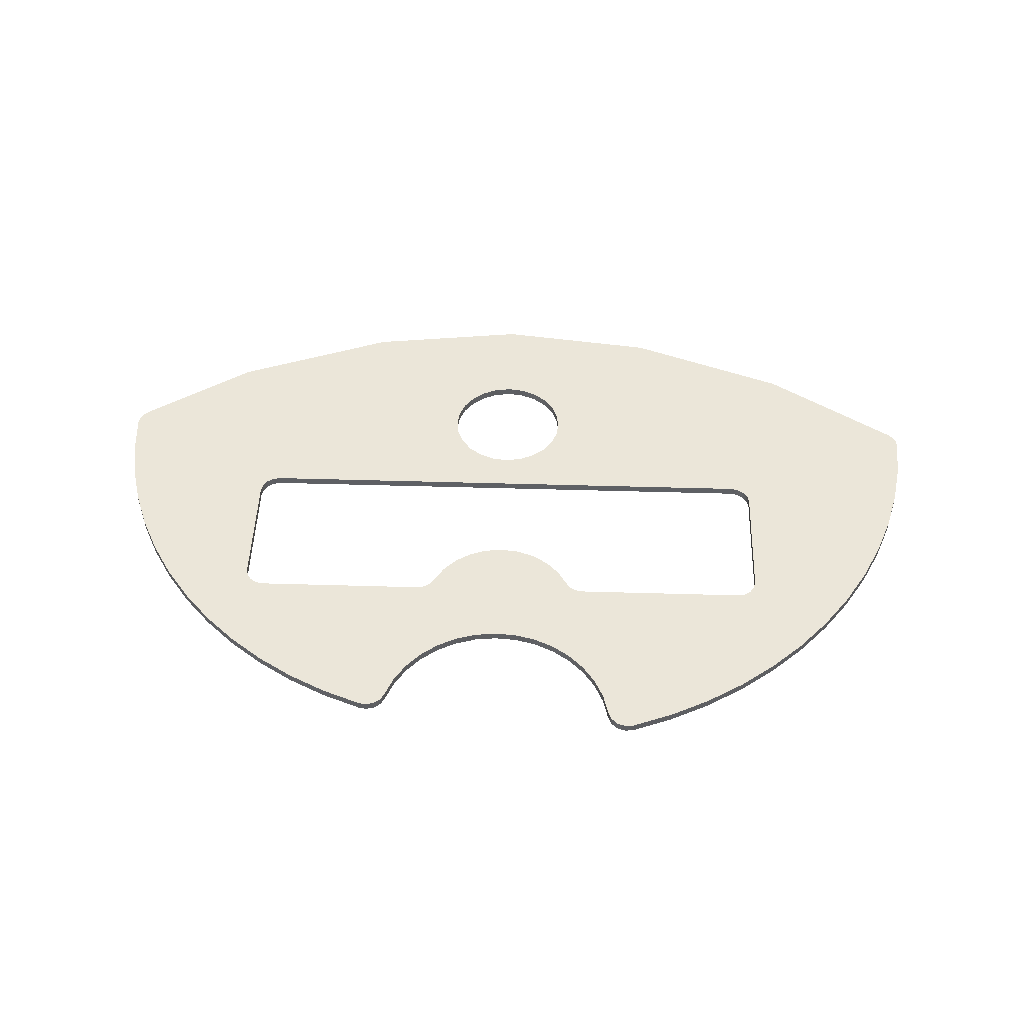
<metadata>
{"format":"obj","ext":"obj","renderer":"f3d","projection":"perspective","resolution":1024,"background":"white","views":[{"elev":47.3,"azim":1.9,"up":"+Z"}]}
</metadata>
<code>
v -1.5 -1.837e-16 -0.1
v -1.449 -0.3882 -0.1
v -1.299 -0.75 -0.1
v -1.061 -1.061 -0.1
v -0.75 -1.299 -0.1
v -0.3882 -1.449 -0.1
v 9.185e-17 -1.5 -0.1
v 0.3882 -1.449 -0.1
v 0.75 -1.299 -0.1
v 1.061 -1.061 -0.1
v 1.299 -0.75 -0.1
v 1.449 -0.3882 -0.1
v 1.5 0 -0.1
v 1.449 0.3882 -0.1
v 1.299 0.75 -0.1
v 1.061 1.061 -0.1
v 0.75 1.299 -0.1
v 0.3882 1.449 -0.1
v 9.185e-17 1.5 -0.1
v -0.3882 1.449 -0.1
v -0.75 1.299 -0.1
v -1.061 1.061 -0.1
v -1.299 0.75 -0.1
v -1.449 0.3882 -0.1
v 1.813 -6.156 -0.1
v 1.923 -6.308 -0.1
v 2.082 -6.409 -0.1
v 2.266 -6.444 -0.1
v 6.5 -6.444 -0.1
v 6.691 -6.406 -0.1
v 6.854 -6.298 -0.1
v 6.962 -6.136 -0.1
v 7 -5.944 -0.1
v 7 -2.944 -0.1
v 6.962 -2.753 -0.1
v 6.854 -2.591 -0.1
v 6.691 -2.483 -0.1
v 6.5 -2.444 -0.1
v -6.5 -2.444 -0.1
v -6.691 -2.483 -0.1
v -6.854 -2.591 -0.1
v -6.962 -2.753 -0.1
v -7 -2.944 -0.1
v -7 -5.944 -0.1
v -6.962 -6.136 -0.1
v -6.854 -6.298 -0.1
v -6.691 -6.406 -0.1
v -6.5 -6.444 -0.1
v -2.266 -6.444 -0.1
v -2.082 -6.409 -0.1
v -1.923 -6.308 -0.1
v -1.813 -6.156 -0.1
v -1.576 -5.769 -0.1
v -1.259 -5.446 -0.1
v -0.8771 -5.203 -0.1
v -0.4501 -5.051 -0.1
v 1.11e-16 -5 -0.1
v 0.4501 -5.051 -0.1
v 0.8771 -5.203 -0.1
v 1.259 -5.446 -0.1
v 1.576 -5.769 -0.1
v 3.61 -10.9 -0.1
v 3.397 -10.93 -0.1
v 3.195 -10.86 -0.1
v 3.039 -10.71 -0.1
v 2.96 -10.51 -0.1
v 2.826 -9.994 -0.1
v 2.603 -9.509 -0.1
v 2.297 -9.071 -0.1
v 1.919 -8.694 -0.1
v 1.479 -8.39 -0.1
v 0.9929 -8.169 -0.1
v 0.475 -8.038 -0.1
v -0.05789 -8.001 -0.1
v -0.589 -8.058 -0.1
v -1.101 -8.209 -0.1
v -1.579 -8.449 -0.1
v -2.006 -8.77 -0.1
v -2.37 -9.161 -0.1
v -2.659 -9.61 -0.1
v -2.863 -10.1 -0.1
v -2.958 -10.28 -0.1
v -3.113 -10.4 -0.1
v -3.303 -10.45 -0.1
v -3.499 -10.43 -0.1
v -4.462 -10.05 -0.1
v -5.386 -9.591 -0.1
v -6.263 -9.043 -0.1
v -7.084 -8.416 -0.1
v -7.842 -7.714 -0.1
v -8.531 -6.944 -0.1
v -9.145 -6.112 -0.1
v -9.679 -5.227 -0.1
v -10.13 -4.296 -0.1
v -10.48 -3.327 -0.1
v -10.75 -2.328 -0.1
v -10.92 -1.309 -0.1
v -11 -0.278 -0.1
v -10.97 -0.1125 -0.1
v -10.9 0.03595 -0.1
v -10.77 0.1507 -0.1
v -8 2 -0.1
v -4 3.5 -0.1
v 0 4 -0.1
v 4 3.5 -0.1
v 8 2 -0.1
v 11.25 -0.09001 -0.1
v 11.37 -0.2077 -0.1
v 11.45 -0.3617 -0.1
v 11.47 -0.5336 -0.1
v 11.38 -1.593 -0.1
v 11.18 -2.639 -0.1
v 10.89 -3.662 -0.1
v 10.5 -4.654 -0.1
v 10.03 -5.605 -0.1
v 9.465 -6.509 -0.1
v 8.822 -7.357 -0.1
v 8.103 -8.141 -0.1
v 7.315 -8.856 -0.1
v 6.464 -9.495 -0.1
v 5.558 -10.05 -0.1
v 4.604 -10.52 -0.1
v 2.266 -6.444 -0.1
v 2.266 -6.444 0.1
v 6.5 -6.444 0.1
v 6.5 -6.444 -0.1
v 6.5 -6.444 -0.1
v 6.5 -6.444 0.1
v 6.691 -6.406 0.1
v 6.854 -6.298 0.1
v 6.962 -6.136 0.1
v 7 -5.944 0.1
v 7 -5.944 -0.1
v 6.962 -6.136 -0.1
v 6.854 -6.298 -0.1
v 6.691 -6.406 -0.1
v 7 -5.944 -0.1
v 7 -5.944 0.1
v 7 -2.944 0.1
v 7 -2.944 -0.1
v 7 -2.944 -0.1
v 7 -2.944 0.1
v 6.962 -2.753 0.1
v 6.854 -2.591 0.1
v 6.691 -2.483 0.1
v 6.5 -2.444 0.1
v 6.5 -2.444 -0.1
v 6.691 -2.483 -0.1
v 6.854 -2.591 -0.1
v 6.962 -2.753 -0.1
v 6.5 -2.444 -0.1
v 6.5 -2.444 0.1
v -6.5 -2.444 0.1
v -6.5 -2.444 -0.1
v -6.5 -2.444 -0.1
v -6.5 -2.444 0.1
v -6.691 -2.483 0.1
v -6.854 -2.591 0.1
v -6.962 -2.753 0.1
v -7 -2.944 0.1
v -7 -2.944 -0.1
v -6.962 -2.753 -0.1
v -6.854 -2.591 -0.1
v -6.691 -2.483 -0.1
v -7 -2.944 -0.1
v -7 -2.944 0.1
v -7 -5.944 0.1
v -7 -5.944 -0.1
v -7 -5.944 -0.1
v -7 -5.944 0.1
v -6.962 -6.136 0.1
v -6.854 -6.298 0.1
v -6.691 -6.406 0.1
v -6.5 -6.444 0.1
v -6.5 -6.444 -0.1
v -6.691 -6.406 -0.1
v -6.854 -6.298 -0.1
v -6.962 -6.136 -0.1
v -6.5 -6.444 -0.1
v -6.5 -6.444 0.1
v -2.266 -6.444 0.1
v -2.266 -6.444 -0.1
v -2.266 -6.444 -0.1
v -2.266 -6.444 0.1
v -2.082 -6.409 0.1
v -1.923 -6.308 0.1
v -1.813 -6.156 0.1
v -1.813 -6.156 -0.1
v -1.923 -6.308 -0.1
v -2.082 -6.409 -0.1
v -1.813 -6.156 -0.1
v -1.813 -6.156 0.1
v -1.576 -5.769 0.1
v -1.259 -5.446 0.1
v -0.8771 -5.203 0.1
v -0.4501 -5.051 0.1
v 1.11e-16 -5 0.1
v 0.4501 -5.051 0.1
v 0.8771 -5.203 0.1
v 1.259 -5.446 0.1
v 1.576 -5.769 0.1
v 1.813 -6.156 0.1
v 1.813 -6.156 -0.1
v 1.576 -5.769 -0.1
v 1.259 -5.446 -0.1
v 0.8771 -5.203 -0.1
v 0.4501 -5.051 -0.1
v 1.11e-16 -5 -0.1
v -0.4501 -5.051 -0.1
v -0.8771 -5.203 -0.1
v -1.259 -5.446 -0.1
v -1.576 -5.769 -0.1
v 1.813 -6.156 -0.1
v 1.813 -6.156 0.1
v 1.923 -6.308 0.1
v 2.082 -6.409 0.1
v 2.266 -6.444 0.1
v 2.266 -6.444 -0.1
v 2.082 -6.409 -0.1
v 1.923 -6.308 -0.1
v -1.5 -1.837e-16 -0.1
v -1.449 0.3882 -0.1
v -1.299 0.75 -0.1
v -1.061 1.061 -0.1
v -0.75 1.299 -0.1
v -0.3882 1.449 -0.1
v 9.185e-17 1.5 -0.1
v 0.3882 1.449 -0.1
v 0.75 1.299 -0.1
v 1.061 1.061 -0.1
v 1.299 0.75 -0.1
v 1.449 0.3882 -0.1
v 1.5 0 -0.1
v 1.449 -0.3882 -0.1
v 1.299 -0.75 -0.1
v 1.061 -1.061 -0.1
v 0.75 -1.299 -0.1
v 0.3882 -1.449 -0.1
v 9.185e-17 -1.5 -0.1
v -0.3882 -1.449 -0.1
v -0.75 -1.299 -0.1
v -1.061 -1.061 -0.1
v -1.299 -0.75 -0.1
v -1.449 -0.3882 -0.1
v -1.5 -1.837e-16 0.1
v -1.449 -0.3882 0.1
v -1.299 -0.75 0.1
v -1.061 -1.061 0.1
v -0.75 -1.299 0.1
v -0.3882 -1.449 0.1
v 9.185e-17 -1.5 0.1
v 0.3882 -1.449 0.1
v 0.75 -1.299 0.1
v 1.061 -1.061 0.1
v 1.299 -0.75 0.1
v 1.449 -0.3882 0.1
v 1.5 0 0.1
v 1.449 0.3882 0.1
v 1.299 0.75 0.1
v 1.061 1.061 0.1
v 0.75 1.299 0.1
v 0.3882 1.449 0.1
v 9.185e-17 1.5 0.1
v -0.3882 1.449 0.1
v -0.75 1.299 0.1
v -1.061 1.061 0.1
v -1.299 0.75 0.1
v -1.449 0.3882 0.1
v -1.5 -1.837e-16 0.1
v -1.5 -1.837e-16 -0.1
v 2.96 -10.51 -0.1
v 2.96 -10.51 0.1
v 2.826 -9.994 0.1
v 2.603 -9.509 0.1
v 2.297 -9.071 0.1
v 1.919 -8.694 0.1
v 1.479 -8.39 0.1
v 0.9929 -8.169 0.1
v 0.475 -8.038 0.1
v -0.05789 -8.001 0.1
v -0.589 -8.058 0.1
v -1.101 -8.209 0.1
v -1.579 -8.449 0.1
v -2.006 -8.77 0.1
v -2.37 -9.161 0.1
v -2.659 -9.61 0.1
v -2.863 -10.1 0.1
v -2.863 -10.1 -0.1
v -2.659 -9.61 -0.1
v -2.37 -9.161 -0.1
v -2.006 -8.77 -0.1
v -1.579 -8.449 -0.1
v -1.101 -8.209 -0.1
v -0.589 -8.058 -0.1
v -0.05789 -8.001 -0.1
v 0.475 -8.038 -0.1
v 0.9929 -8.169 -0.1
v 1.479 -8.39 -0.1
v 1.919 -8.694 -0.1
v 2.297 -9.071 -0.1
v 2.603 -9.509 -0.1
v 2.826 -9.994 -0.1
v -2.863 -10.1 -0.1
v -2.863 -10.1 0.1
v -2.958 -10.28 0.1
v -3.113 -10.4 0.1
v -3.303 -10.45 0.1
v -3.499 -10.43 0.1
v -3.499 -10.43 -0.1
v -3.303 -10.45 -0.1
v -3.113 -10.4 -0.1
v -2.958 -10.28 -0.1
v -3.499 -10.43 -0.1
v -3.499 -10.43 0.1
v -4.462 -10.05 0.1
v -5.386 -9.591 0.1
v -6.263 -9.043 0.1
v -7.084 -8.416 0.1
v -7.842 -7.714 0.1
v -8.531 -6.944 0.1
v -9.145 -6.112 0.1
v -9.679 -5.227 0.1
v -10.13 -4.296 0.1
v -10.48 -3.327 0.1
v -10.75 -2.328 0.1
v -10.92 -1.309 0.1
v -11 -0.278 0.1
v -11 -0.278 -0.1
v -10.92 -1.309 -0.1
v -10.75 -2.328 -0.1
v -10.48 -3.327 -0.1
v -10.13 -4.296 -0.1
v -9.679 -5.227 -0.1
v -9.145 -6.112 -0.1
v -8.531 -6.944 -0.1
v -7.842 -7.714 -0.1
v -7.084 -8.416 -0.1
v -6.263 -9.043 -0.1
v -5.386 -9.591 -0.1
v -4.462 -10.05 -0.1
v -11 -0.278 -0.1
v -11 -0.278 0.1
v -10.97 -0.1125 0.1
v -10.9 0.03595 0.1
v -10.77 0.1507 0.1
v -10.77 0.1507 -0.1
v -10.9 0.03595 -0.1
v -10.97 -0.1125 -0.1
v -10.77 0.1507 -0.1
v -10.77 0.1507 0.1
v -8 2 0.1
v -8 2 -0.1
v -8 2 -0.1
v -8 2 0.1
v -4 3.5 0.1
v -4 3.5 -0.1
v -4 3.5 -0.1
v -4 3.5 0.1
v 0 4 0.1
v 0 4 -0.1
v 0 4 -0.1
v 0 4 0.1
v 4 3.5 0.1
v 4 3.5 -0.1
v 4 3.5 -0.1
v 4 3.5 0.1
v 8 2 0.1
v 8 2 -0.1
v 8 2 -0.1
v 8 2 0.1
v 11.25 -0.09001 0.1
v 11.25 -0.09001 -0.1
v 11.25 -0.09001 -0.1
v 11.25 -0.09001 0.1
v 11.37 -0.2077 0.1
v 11.45 -0.3617 0.1
v 11.47 -0.5336 0.1
v 11.47 -0.5336 -0.1
v 11.45 -0.3617 -0.1
v 11.37 -0.2077 -0.1
v 11.47 -0.5336 -0.1
v 11.47 -0.5336 0.1
v 11.38 -1.593 0.1
v 11.18 -2.639 0.1
v 10.89 -3.662 0.1
v 10.5 -4.654 0.1
v 10.03 -5.605 0.1
v 9.465 -6.509 0.1
v 8.822 -7.357 0.1
v 8.103 -8.141 0.1
v 7.315 -8.856 0.1
v 6.464 -9.495 0.1
v 5.558 -10.05 0.1
v 4.604 -10.52 0.1
v 3.61 -10.9 0.1
v 3.61 -10.9 -0.1
v 4.604 -10.52 -0.1
v 5.558 -10.05 -0.1
v 6.464 -9.495 -0.1
v 7.315 -8.856 -0.1
v 8.103 -8.141 -0.1
v 8.822 -7.357 -0.1
v 9.465 -6.509 -0.1
v 10.03 -5.605 -0.1
v 10.5 -4.654 -0.1
v 10.89 -3.662 -0.1
v 11.18 -2.639 -0.1
v 11.38 -1.593 -0.1
v 3.61 -10.9 -0.1
v 3.61 -10.9 0.1
v 3.397 -10.93 0.1
v 3.195 -10.86 0.1
v 3.039 -10.71 0.1
v 2.96 -10.51 0.1
v 2.96 -10.51 -0.1
v 3.039 -10.71 -0.1
v 3.195 -10.86 -0.1
v 3.397 -10.93 -0.1
v -1.5 -1.837e-16 0.1
v -1.449 0.3882 0.1
v -1.299 0.75 0.1
v -1.061 1.061 0.1
v -0.75 1.299 0.1
v -0.3882 1.449 0.1
v 9.185e-17 1.5 0.1
v 0.3882 1.449 0.1
v 0.75 1.299 0.1
v 1.061 1.061 0.1
v 1.299 0.75 0.1
v 1.449 0.3882 0.1
v 1.5 0 0.1
v 1.449 -0.3882 0.1
v 1.299 -0.75 0.1
v 1.061 -1.061 0.1
v 0.75 -1.299 0.1
v 0.3882 -1.449 0.1
v 9.185e-17 -1.5 0.1
v -0.3882 -1.449 0.1
v -0.75 -1.299 0.1
v -1.061 -1.061 0.1
v -1.299 -0.75 0.1
v -1.449 -0.3882 0.1
v 2.266 -6.444 0.1
v 2.082 -6.409 0.1
v 1.923 -6.308 0.1
v 1.813 -6.156 0.1
v 1.576 -5.769 0.1
v 1.259 -5.446 0.1
v 0.8771 -5.203 0.1
v 0.4501 -5.051 0.1
v 1.11e-16 -5 0.1
v -0.4501 -5.051 0.1
v -0.8771 -5.203 0.1
v -1.259 -5.446 0.1
v -1.576 -5.769 0.1
v -1.813 -6.156 0.1
v -1.923 -6.308 0.1
v -2.082 -6.409 0.1
v -2.266 -6.444 0.1
v -6.5 -6.444 0.1
v -6.691 -6.406 0.1
v -6.854 -6.298 0.1
v -6.962 -6.136 0.1
v -7 -5.944 0.1
v -7 -2.944 0.1
v -6.962 -2.753 0.1
v -6.854 -2.591 0.1
v -6.691 -2.483 0.1
v -6.5 -2.444 0.1
v 6.5 -2.444 0.1
v 6.691 -2.483 0.1
v 6.854 -2.591 0.1
v 6.962 -2.753 0.1
v 7 -2.944 0.1
v 7 -5.944 0.1
v 6.962 -6.136 0.1
v 6.854 -6.298 0.1
v 6.691 -6.406 0.1
v 6.5 -6.444 0.1
v 2.96 -10.51 0.1
v 3.039 -10.71 0.1
v 3.195 -10.86 0.1
v 3.397 -10.93 0.1
v 3.61 -10.9 0.1
v 4.604 -10.52 0.1
v 5.558 -10.05 0.1
v 6.464 -9.495 0.1
v 7.315 -8.856 0.1
v 8.103 -8.141 0.1
v 8.822 -7.357 0.1
v 9.465 -6.509 0.1
v 10.03 -5.605 0.1
v 10.5 -4.654 0.1
v 10.89 -3.662 0.1
v 11.18 -2.639 0.1
v 11.38 -1.593 0.1
v 11.47 -0.5336 0.1
v 11.45 -0.3617 0.1
v 11.37 -0.2077 0.1
v 11.25 -0.09001 0.1
v 8 2 0.1
v 4 3.5 0.1
v 0 4 0.1
v -4 3.5 0.1
v -8 2 0.1
v -10.77 0.1507 0.1
v -10.9 0.03595 0.1
v -10.97 -0.1125 0.1
v -11 -0.278 0.1
v -10.92 -1.309 0.1
v -10.75 -2.328 0.1
v -10.48 -3.327 0.1
v -10.13 -4.296 0.1
v -9.679 -5.227 0.1
v -9.145 -6.112 0.1
v -8.531 -6.944 0.1
v -7.842 -7.714 0.1
v -7.084 -8.416 0.1
v -6.263 -9.043 0.1
v -5.386 -9.591 0.1
v -4.462 -10.05 0.1
v -3.499 -10.43 0.1
v -3.303 -10.45 0.1
v -3.113 -10.4 0.1
v -2.958 -10.28 0.1
v -2.863 -10.1 0.1
v -2.659 -9.61 0.1
v -2.37 -9.161 0.1
v -2.006 -8.77 0.1
v -1.579 -8.449 0.1
v -1.101 -8.209 0.1
v -0.589 -8.058 0.1
v -0.05789 -8.001 0.1
v 0.475 -8.038 0.1
v 0.9929 -8.169 0.1
v 1.479 -8.39 0.1
v 1.919 -8.694 0.1
v 2.297 -9.071 0.1
v 2.603 -9.509 0.1
v 2.826 -9.994 0.1
g 813fe03e-e326-11ea-bb63-54bf646e7e1f
f 2 39 1
f 1 39 102
f 1 102 24
f 24 102 23
f 23 102 103
f 23 103 22
f 22 103 21
f 21 103 20
f 20 103 104
f 20 104 19
f 19 104 18
f 18 104 105
f 18 105 17
f 17 105 16
f 16 105 15
f 15 105 106
f 15 106 14
f 14 106 13
f 13 106 38
f 13 38 12
f 12 38 11
f 11 38 10
f 10 38 9
f 9 38 8
f 8 38 7
f 7 38 39
f 7 39 6
f 6 39 5
f 5 39 4
f 4 39 3
f 3 39 2
f 26 74 25
f 25 74 52
f 25 52 61
f 61 52 53
f 61 53 60
f 60 53 54
f 60 54 59
f 59 54 55
f 59 55 58
f 58 55 56
f 58 56 57
f 74 26 73
f 73 26 27
f 73 27 72
f 72 27 28
f 72 28 71
f 71 28 70
f 70 28 29
f 70 29 69
f 69 29 120
f 69 120 68
f 68 120 121
f 68 121 67
f 67 121 122
f 67 122 66
f 66 122 62
f 66 62 65
f 65 62 64
f 64 62 63
f 30 118 29
f 29 118 119
f 29 119 120
f 118 30 117
f 117 30 31
f 117 31 116
f 116 31 32
f 116 32 33
f 34 114 33
f 33 114 115
f 33 115 116
f 35 112 34
f 34 112 113
f 34 113 114
f 35 36 112
f 112 36 111
f 111 36 37
f 111 37 110
f 110 37 107
f 110 107 109
f 109 107 108
f 107 37 106
f 106 37 38
f 102 39 101
f 101 39 40
f 101 40 98
f 98 40 97
f 97 40 41
f 97 41 96
f 96 41 42
f 96 42 95
f 95 42 43
f 95 43 94
f 94 43 93
f 93 43 44
f 93 44 92
f 92 44 45
f 92 45 91
f 91 45 46
f 91 46 47
f 91 47 90
f 90 47 48
f 90 48 89
f 89 48 88
f 88 48 49
f 88 49 78
f 78 49 77
f 77 49 76
f 76 49 50
f 76 50 75
f 75 50 51
f 75 51 74
f 74 51 52
f 78 79 88
f 88 79 87
f 87 79 80
f 87 80 86
f 86 80 81
f 86 81 85
f 85 81 82
f 85 82 83
f 83 84 85
f 98 99 101
f 101 99 100
g 81402e5a-e326-11ea-ba90-54bf646e7e1f
f 124 125 123
f 123 125 126
g 81407c7a-e326-11ea-8a67-54bf646e7e1f
f 127 128 136
f 136 128 129
f 136 129 135
f 135 129 130
f 135 130 134
f 134 130 131
f 134 131 133
f 133 131 132
g 8140a37a-e326-11ea-b04e-54bf646e7e1f
f 138 139 137
f 137 139 140
g 8140f1b0-e326-11ea-b03d-54bf646e7e1f
f 141 142 150
f 150 142 143
f 150 143 149
f 149 143 144
f 149 144 148
f 148 144 145
f 148 145 147
f 147 145 146
g 81413fd0-e326-11ea-96bc-54bf646e7e1f
f 152 153 151
f 151 153 154
g 81418df4-e326-11ea-b57e-54bf646e7e1f
f 155 156 164
f 164 156 157
f 164 157 163
f 163 157 158
f 163 158 162
f 162 158 159
f 162 159 161
f 161 159 160
g 8141dc10-e326-11ea-ab21-54bf646e7e1f
f 166 167 165
f 165 167 168
g 81422a2e-e326-11ea-97a8-54bf646e7e1f
f 169 170 178
f 178 170 171
f 178 171 177
f 177 171 172
f 177 172 176
f 176 172 173
f 176 173 175
f 175 173 174
g 81429f62-e326-11ea-ad1f-54bf646e7e1f
f 180 181 179
f 179 181 182
g 8142ed7e-e326-11ea-9a0e-54bf646e7e1f
f 183 184 190
f 190 184 185
f 190 185 189
f 189 185 186
f 189 186 188
f 188 186 187
g 8143629a-e326-11ea-a1ad-54bf646e7e1f
f 191 192 212
f 212 192 193
f 212 193 211
f 211 193 194
f 211 194 210
f 210 194 195
f 210 195 209
f 209 195 196
f 209 196 208
f 208 196 197
f 208 197 207
f 207 197 198
f 207 198 206
f 206 198 199
f 206 199 205
f 205 199 200
f 205 200 204
f 204 200 201
f 204 201 203
f 203 201 202
g 8143d7e4-e326-11ea-aee6-54bf646e7e1f
f 213 214 220
f 220 214 215
f 220 215 219
f 219 215 216
f 219 216 218
f 218 216 217
g 81444d14-e326-11ea-b41b-54bf646e7e1f
f 222 268 221
f 221 268 269
f 270 245 244
f 244 245 246
f 244 246 243
f 243 246 247
f 243 247 242
f 242 247 248
f 242 248 241
f 241 248 249
f 241 249 240
f 240 249 250
f 240 250 239
f 239 250 251
f 239 251 238
f 238 251 252
f 238 252 237
f 237 252 253
f 237 253 236
f 236 253 254
f 236 254 235
f 235 254 255
f 235 255 234
f 234 255 256
f 234 256 233
f 233 256 257
f 233 257 232
f 232 257 258
f 232 258 231
f 231 258 259
f 231 259 230
f 230 259 260
f 230 260 229
f 229 260 261
f 229 261 228
f 228 261 262
f 228 262 227
f 227 262 263
f 227 263 226
f 226 263 264
f 226 264 225
f 225 264 265
f 225 265 224
f 224 265 266
f 224 266 223
f 223 266 267
f 223 267 222
f 222 267 268
g 8144c238-e326-11ea-82f2-54bf646e7e1f
f 271 272 302
f 302 272 273
f 302 273 301
f 301 273 274
f 301 274 300
f 300 274 275
f 300 275 299
f 299 275 276
f 299 276 298
f 298 276 277
f 298 277 297
f 297 277 278
f 297 278 296
f 296 278 279
f 296 279 295
f 295 279 280
f 295 280 294
f 294 280 281
f 294 281 293
f 293 281 282
f 293 282 292
f 292 282 283
f 292 283 291
f 291 283 284
f 291 284 290
f 290 284 285
f 290 285 289
f 289 285 286
f 289 286 288
f 288 286 287
g 81453766-e326-11ea-8de7-54bf646e7e1f
f 303 304 312
f 312 304 305
f 312 305 311
f 311 305 306
f 311 306 310
f 310 306 307
f 310 307 309
f 309 307 308
g 8145d3ac-e326-11ea-9a0b-54bf646e7e1f
f 313 314 340
f 340 314 315
f 340 315 339
f 339 315 316
f 339 316 338
f 338 316 317
f 338 317 337
f 337 317 318
f 337 318 336
f 336 318 319
f 336 319 335
f 335 319 320
f 335 320 334
f 334 320 321
f 334 321 333
f 333 321 322
f 333 322 332
f 332 322 323
f 332 323 331
f 331 323 324
f 331 324 330
f 330 324 325
f 330 325 329
f 329 325 326
f 329 326 328
f 328 326 327
g 814648fa-e326-11ea-aea4-54bf646e7e1f
f 341 342 348
f 348 342 343
f 348 343 347
f 347 343 344
f 347 344 346
f 346 344 345
g 81470c24-e326-11ea-b109-54bf646e7e1f
f 350 351 349
f 349 351 352
g 8147a85e-e326-11ea-b1e9-54bf646e7e1f
f 354 355 353
f 353 355 356
g 81486ba4-e326-11ea-9b95-54bf646e7e1f
f 358 359 357
f 357 359 360
g 814907da-e326-11ea-8ad0-54bf646e7e1f
f 362 363 361
f 361 363 364
g 8149f264-e326-11ea-8976-54bf646e7e1f
f 366 367 365
f 365 367 368
g 814a8e86-e326-11ea-b91b-54bf646e7e1f
f 370 371 369
f 369 371 372
g 814b51ca-e326-11ea-9647-54bf646e7e1f
f 373 374 380
f 380 374 375
f 380 375 379
f 379 375 376
f 379 376 378
f 378 376 377
g 814bee22-e326-11ea-84ce-54bf646e7e1f
f 381 382 408
f 408 382 383
f 408 383 407
f 407 383 384
f 407 384 406
f 406 384 385
f 406 385 405
f 405 385 386
f 405 386 404
f 404 386 387
f 404 387 403
f 403 387 388
f 403 388 402
f 402 388 389
f 402 389 401
f 401 389 390
f 401 390 400
f 400 390 391
f 400 391 399
f 399 391 392
f 399 392 398
f 398 392 393
f 398 393 397
f 397 393 394
f 397 394 396
f 396 394 395
g 814cb15e-e326-11ea-a2aa-54bf646e7e1f
f 409 410 418
f 418 410 411
f 418 411 417
f 417 411 412
f 417 412 416
f 416 412 413
f 416 413 415
f 415 413 414
g 814d74b6-e326-11ea-826c-54bf646e7e1f
f 420 505 419
f 419 505 469
f 419 469 442
f 442 469 441
f 441 469 440
f 440 469 439
f 439 469 438
f 438 469 437
f 437 469 470
f 437 470 436
f 436 470 435
f 435 470 434
f 434 470 433
f 433 470 432
f 432 470 431
f 431 470 501
f 431 501 430
f 430 501 429
f 429 501 502
f 429 502 428
f 428 502 427
f 427 502 426
f 426 502 503
f 426 503 425
f 425 503 424
f 424 503 504
f 424 504 423
f 423 504 422
f 422 504 421
f 421 504 505
f 421 505 420
f 444 535 443
f 443 535 536
f 443 536 537
f 535 444 534
f 534 444 445
f 534 445 533
f 533 445 446
f 533 446 456
f 456 446 455
f 455 446 447
f 455 447 454
f 454 447 448
f 454 448 453
f 453 448 449
f 453 449 452
f 452 449 450
f 452 450 451
f 456 457 533
f 533 457 532
f 532 457 458
f 532 458 531
f 531 458 459
f 531 459 530
f 530 459 529
f 529 459 519
f 529 519 528
f 528 519 520
f 528 520 527
f 527 520 521
f 527 521 526
f 526 521 522
f 526 522 525
f 525 522 524
f 524 522 523
f 459 460 519
f 519 460 518
f 518 460 517
f 517 460 461
f 517 461 516
f 516 461 462
f 516 462 463
f 516 463 515
f 515 463 464
f 515 464 514
f 514 464 465
f 514 465 513
f 513 465 512
f 512 465 466
f 512 466 511
f 511 466 467
f 511 467 510
f 510 467 468
f 510 468 509
f 509 468 506
f 509 506 508
f 508 506 507
f 468 469 506
f 506 469 505
f 470 471 501
f 501 471 500
f 500 471 497
f 500 497 498
f 497 471 496
f 496 471 472
f 496 472 495
f 495 472 473
f 495 473 474
f 475 493 474
f 474 493 494
f 474 494 495
f 476 491 475
f 475 491 492
f 475 492 493
f 476 477 491
f 491 477 490
f 490 477 478
f 490 478 489
f 489 478 479
f 489 479 488
f 488 479 487
f 487 479 538
f 487 538 539
f 538 479 537
f 537 479 443
f 481 484 480
f 480 484 485
f 480 485 540
f 540 485 486
f 540 486 539
f 539 486 487
f 481 482 484
f 484 482 483
f 498 499 500

</code>
